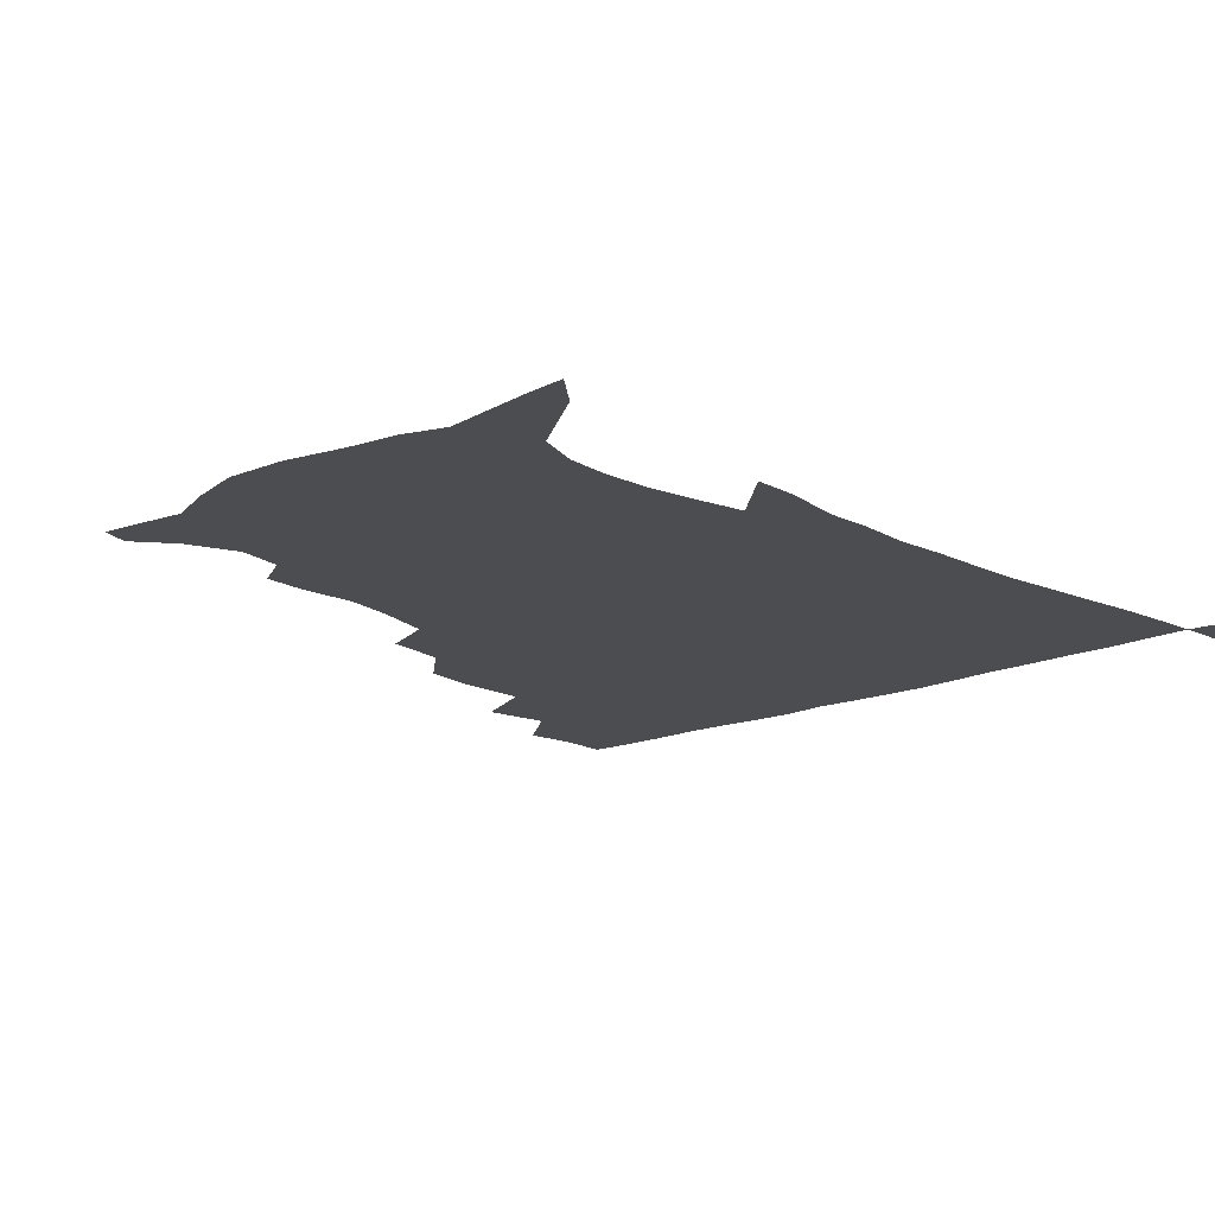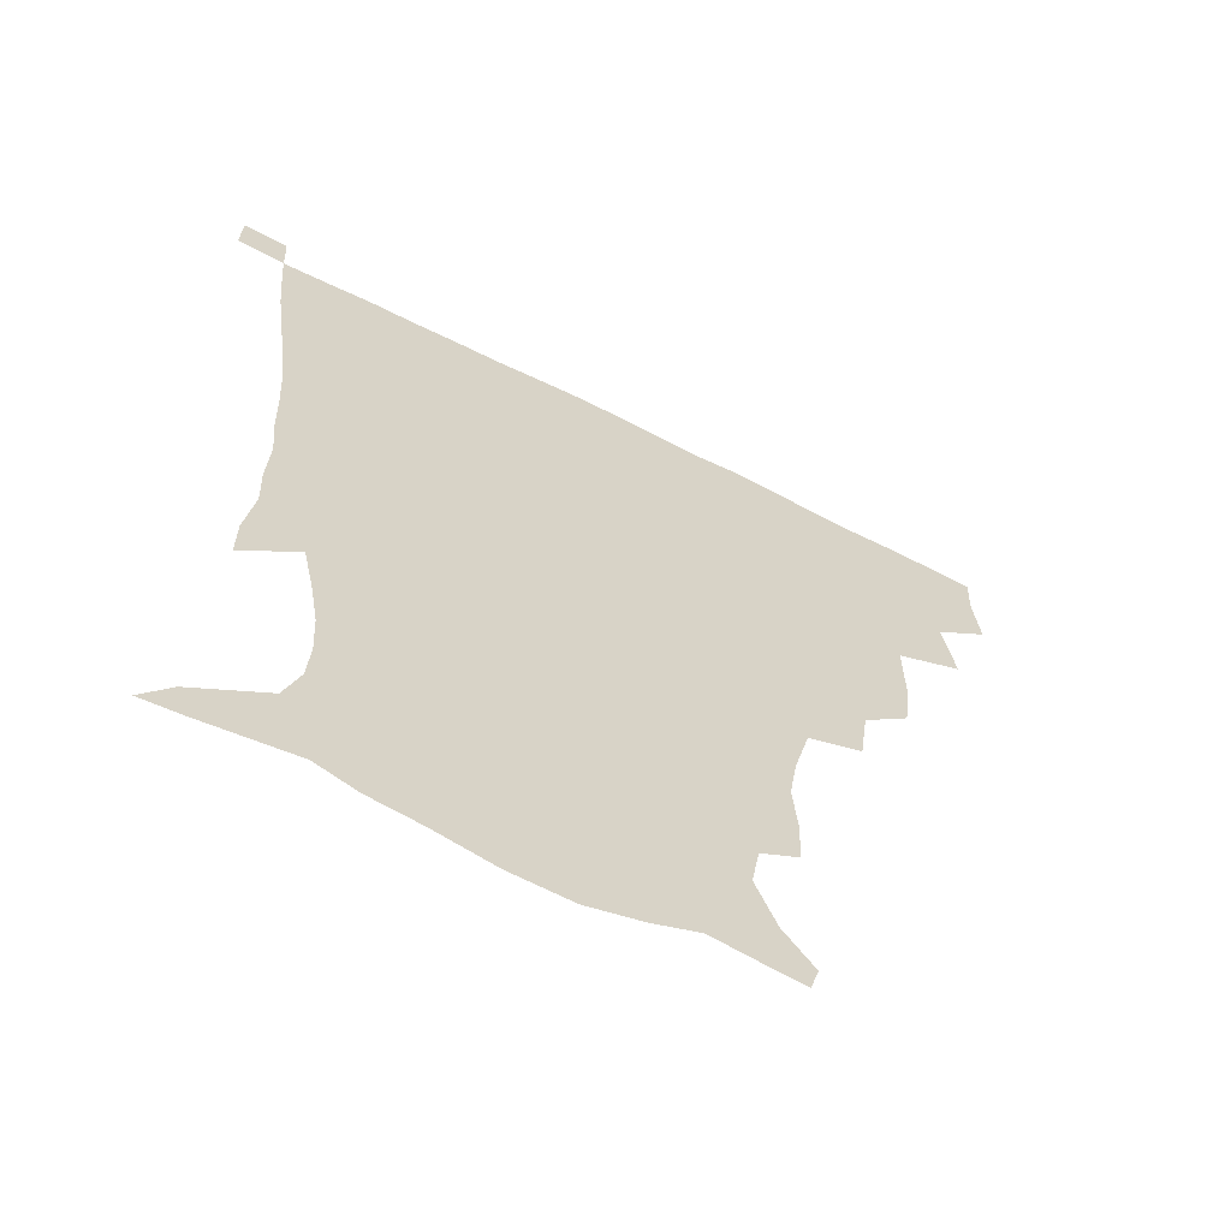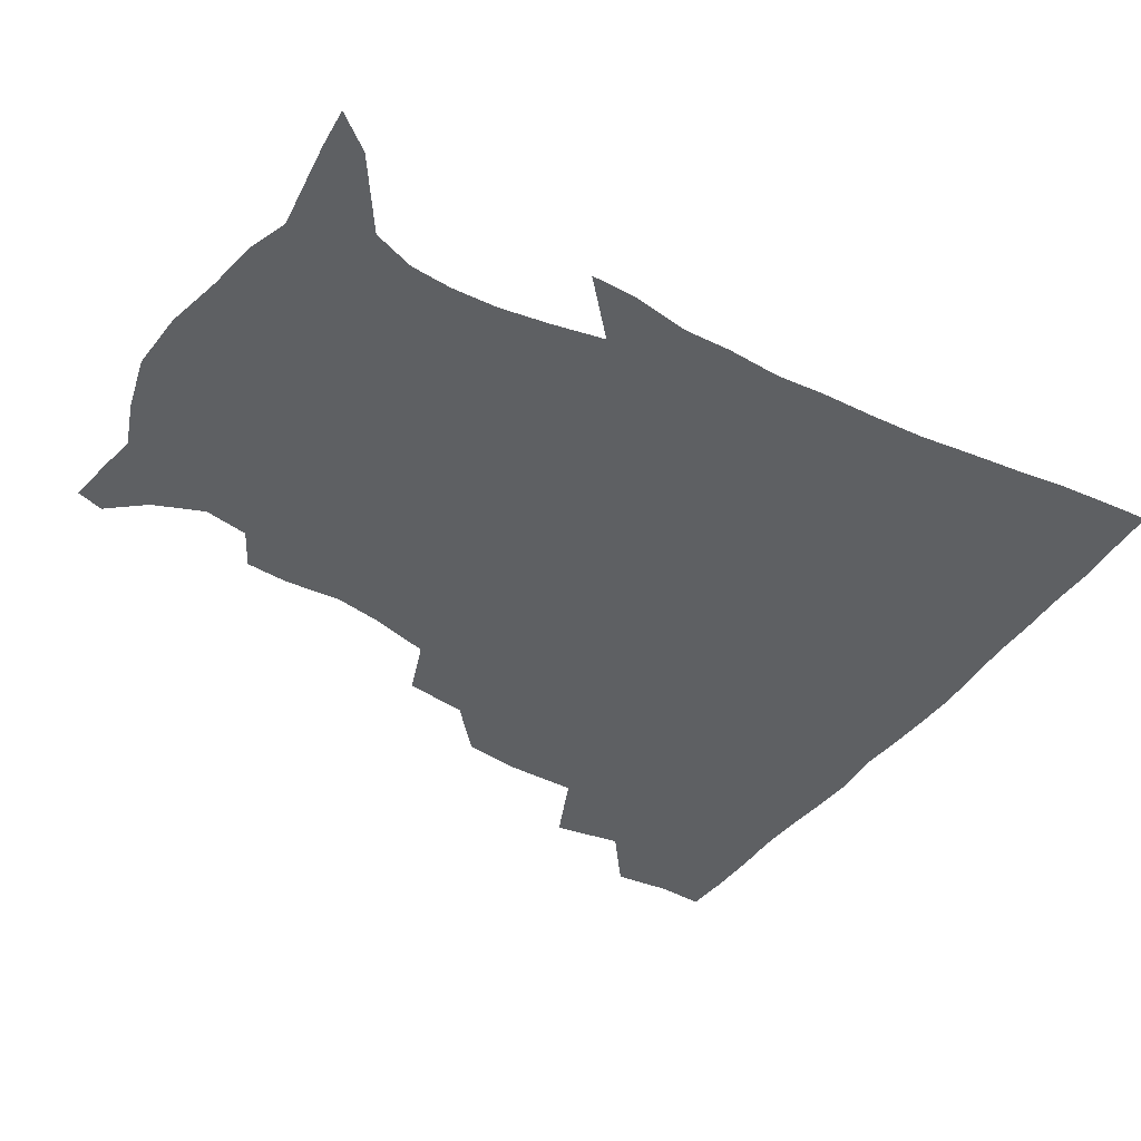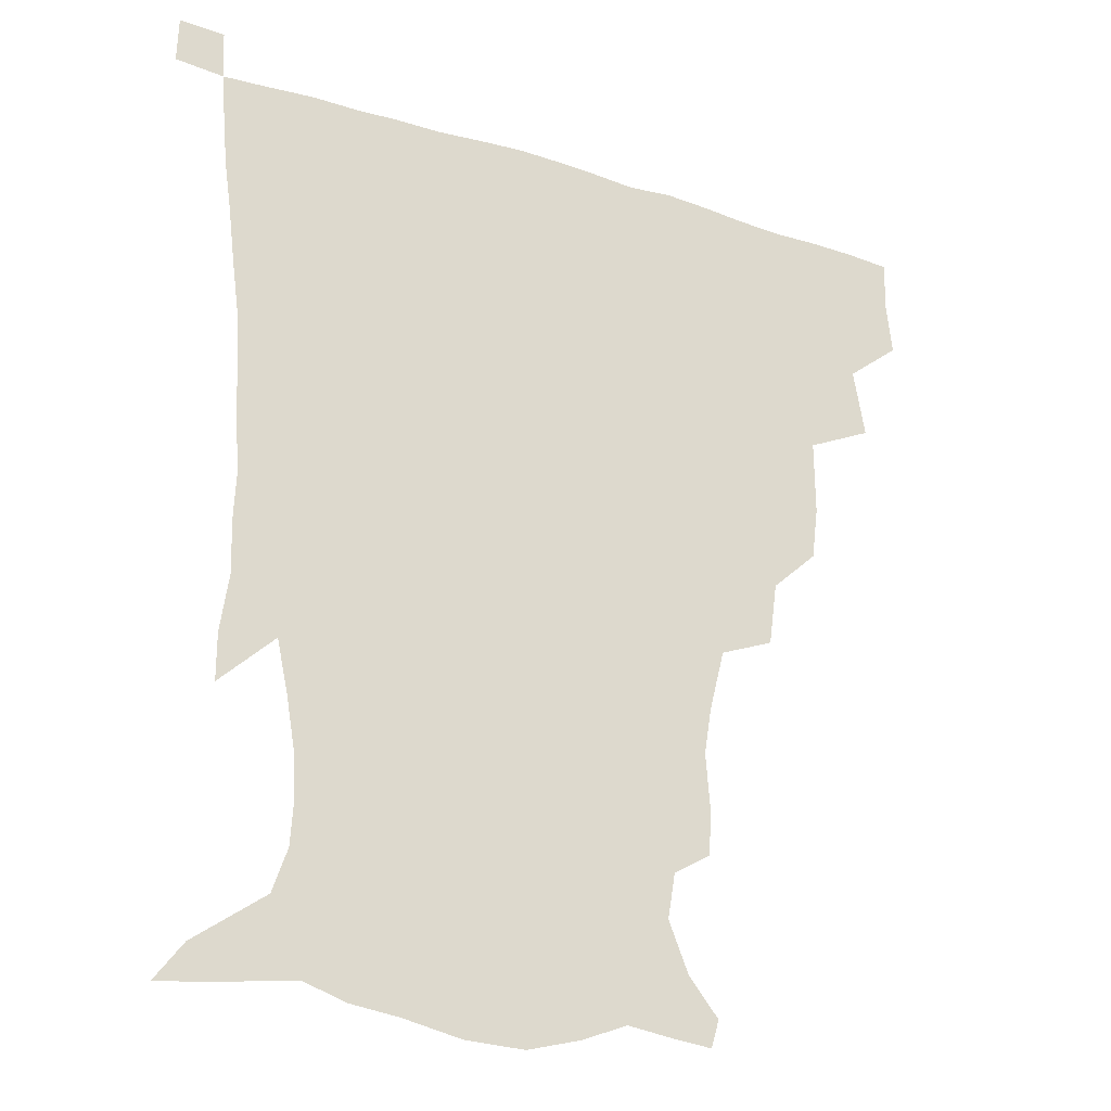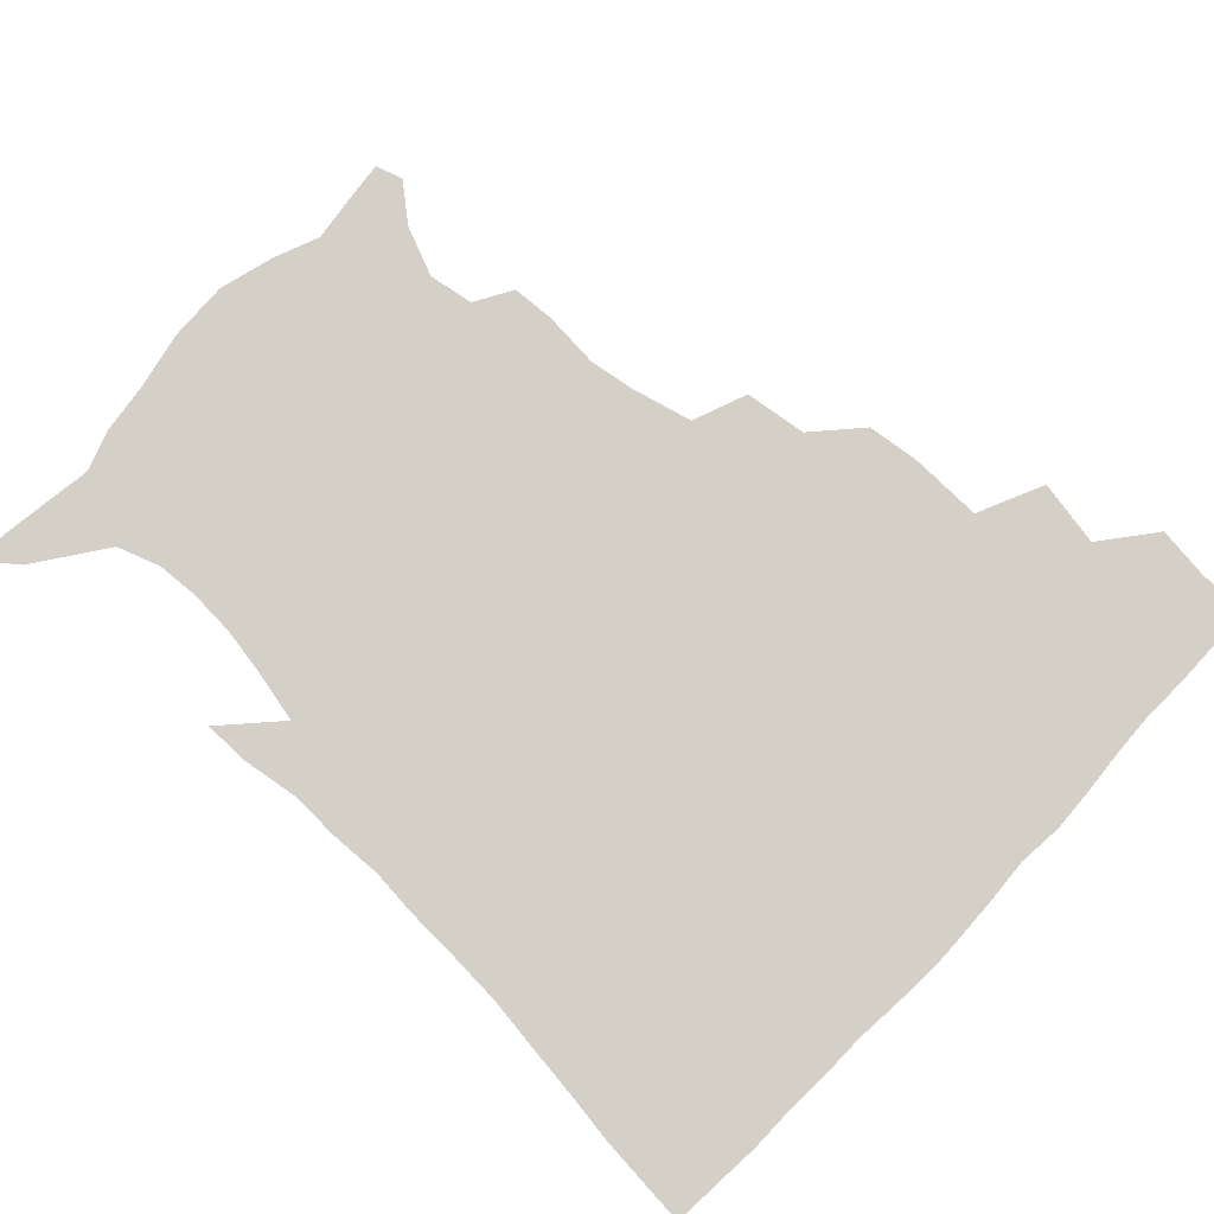
<metadata>
{"format":"obj","ext":"obj","renderer":"f3d","projection":"perspective","resolution":1024,"background":"white","views":[{"elev":-16.0,"azim":42.1,"up":"+Z"},{"elev":-63.2,"azim":152.8,"up":"+Y"},{"elev":-42.2,"azim":57.5,"up":"+Z"},{"elev":-24.4,"azim":152.1,"up":"+Y"},{"elev":79.9,"azim":133.4,"up":"+Z"}]}
</metadata>
<code>
v 435.1 401.6 0
v 437.2 419.7 0
v 436.7 435.3 0
v 449 365.2 0
v 453 387.4 0
v 452.6 404.1 0
v 452.4 420.1 0
v 451.8 436.2 0
v 473.2 313.1 0
v 471 330.5 0
v 471.2 355.2 0
v 470.1 373.6 0
v 469.9 390.2 0
v 468.4 405.4 0
v 467.6 420.8 0
v 466.9 436.5 0
v 491.5 278.3 0
v 488.6 299.1 0
v 487.9 321.8 0
v 486.7 340.6 0
v 487 361.1 0
v 486 376.7 0
v 484.8 391.4 0
v 483.8 406.1 0
v 483.1 421 0
v 482.6 436.1 0
v 516.8 202.1 0
v 516 216.6 0
v 517.5 235.5 0
v 515 250.9 0
v 509.8 271.2 0
v 505.2 290.7 0
v 505.5 315.4 0
v 503.7 331.4 0
v 501.9 346.3 0
v 501.4 362.9 0
v 500.5 377.8 0
v 499.4 392.1 0
v 498.5 406.6 0
v 497.9 421.4 0
v 497.4 436.9 0
v 515.1 150.8 0
v 525.2 163.1 0
v 532 179.7 0
v 529.5 194.8 0
v 530 215.9 0
v 528.7 231 0
v 527.4 247.7 0
v 524.3 264.6 0
v 521.2 281.3 0
v 518.8 298 0
v 518.6 319.1 0
v 517.2 333.7 0
v 516.7 349.7 0
v 515.6 363.8 0
v 515.1 378.5 0
v 513.9 392.6 0
v 513.3 407 0
v 512.6 421.5 0
v 512 438.1 0
v 517.9 141.7 0
v 529.2 154.7 0
v 537.8 170.1 0
v 540.8 186.7 0
v 540.2 204.1 0
v 541.7 226 0
v 540 241 0
v 538 254.6 0
v 535.2 268.6 0
v 533.4 286.2 0
v 532.9 305.1 0
v 531.9 320.9 0
v 531.2 336 0
v 531 351.2 0
v 530.3 365 0
v 530.2 379.3 0
v 528.9 393.1 0
v 528.1 407.6 0
v 527.2 422.8 0
v 526.3 439 0
v 530.6 143.2 0
v 543.9 159.5 0
v 551.4 179.2 0
v 551.7 193.7 0
v 552 209.5 0
v 552.4 231.8 0
v 551.3 245.6 0
v 550 261.7 0
v 547.8 274.1 0
v 546.6 290.7 0
v 546.3 308.1 0
v 545.6 323 0
v 545.5 337.9 0
v 545 352 0
v 544.9 366.1 0
v 544.2 379.5 0
v 543.6 393.2 0
v 543.5 407.2 0
v 542.6 421.9 0
v 541.5 437.7 0
v 546.7 145.4 0
v 559.2 164.5 0
v 562.5 180.4 0
v 562.9 196.7 0
v 564.3 216.4 0
v 563.6 232 0
v 562.6 248.4 0
v 561.7 263 0
v 560.4 277.9 0
v 560 294.3 0
v 559.9 310.2 0
v 559 322.7 0
v 559.1 338.9 0
v 559.2 353.1 0
v 559 366.4 0
v 558.2 379.5 0
v 558.4 393.4 0
v 558.1 407.3 0
v 557.1 421.9 0
v 555.8 438.7 0
v 562.1 139.2 0
v 572.5 165.4 0
v 575.2 184.4 0
v 575.4 197.3 0
v 575.3 217.9 0
v 575.7 233.2 0
v 574.5 248 0
v 574.1 263.1 0
v 573.1 277 0
v 572.6 293.2 0
v 572.6 310.3 0
v 573.2 326 0
v 572.8 338.6 0
v 572.9 352.8 0
v 573.3 366.7 0
v 573 379.8 0
v 573.3 393.5 0
v 573 407.1 0
v 571.4 422.8 0
v 569.9 439.3 0
v 580.3 134.3 0
v 585.9 165.1 0
v 587 184.7 0
v 587.8 204.1 0
v 587.7 219.5 0
v 587.7 237 0
v 587.2 250.2 0
v 586.6 267.4 0
v 587 281 0
v 586.1 295.7 0
v 586.2 312.1 0
v 586.3 326.5 0
v 586.7 340 0
v 587 354.4 0
v 587.1 366.5 0
v 587.9 380.7 0
v 587.6 393.8 0
v 587.2 407.1 0
v 585.6 423.2 0
v 583.9 439.6 0
v 600.4 135 0
v 599.8 163.8 0
v 599.7 184.3 0
v 599.8 200.6 0
v 599.9 217.6 0
v 599.4 234.7 0
v 599.2 251.2 0
v 599.4 264.6 0
v 598.9 282.7 0
v 599.3 296 0
v 599.2 311.7 0
v 599.9 324.4 0
v 600.1 340.1 0
v 600.5 353.3 0
v 601.5 367.9 0
v 601.9 381 0
v 601.9 394.1 0
v 601.3 408.4 0
v 600.1 423.4 0
v 598.5 438.7 0
v 620 139 0
v 615 160.8 0
v 611.8 183.2 0
v 611.2 200.2 0
v 611.7 218 0
v 611.3 235.4 0
v 611.6 249.1 0
v 612 265.5 0
v 611.7 280.1 0
v 611.9 295.5 0
v 612 310.4 0
v 613.1 327.1 0
v 613.5 339.7 0
v 614 352.6 0
v 614.8 367.6 0
v 615.5 381.1 0
v 616.1 394.2 0
v 616.8 407.8 0
v 616 422.2 0
v 614.1 437.5 0
v 637 141.3 0
v 628.4 162.2 0
v 625.5 178.2 0
v 622.6 197.3 0
v 622.3 218.7 0
v 622.9 234.8 0
v 623.9 248.3 0
v 623.9 265.9 0
v 625.1 277.4 0
v 624.7 293 0
v 625.1 307.6 0
v 625 326.4 0
v 626.2 340.3 0
v 627.4 352.5 0
v 628.3 366.5 0
v 629.3 380.1 0
v 630.2 393.9 0
v 631.4 407.7 0
v 630.8 421.8 0
v 629 437.4 0
v 650.8 145.9 0
v 641.9 161.3 0
v 635.8 180.2 0
v 634.2 194.9 0
v 633.7 212.9 0
v 634.4 229.7 0
v 636.5 243.2 0
v 636.4 261.3 0
v 636.8 276.7 0
v 637 291.7 0
v 637.6 306.9 0
v 638.6 321.1 0
v 638.8 337.9 0
v 640.5 350.9 0
v 641.7 365.2 0
v 642.8 380.5 0
v 644.1 393.3 0
v 645.1 407.7 0
v 645.6 421.3 0
v 644.6 436.6 0
v 666.7 143.7 0
v 655.5 159.3 0
v 648 175.7 0
v 645.3 190.1 0
v 643.9 209 0
v 645.5 223.4 0
v 647.8 238.7 0
v 648.8 256.7 0
v 648.6 273.3 0
v 649.6 287.1 0
v 649.4 304.2 0
v 651 317.6 0
v 651.4 334.1 0
v 653.2 348.5 0
v 655 362.5 0
v 656.1 378.5 0
v 657.8 392.9 0
v 659 407 0
v 659.9 421.1 0
v 659.5 436.7 0
v 681.1 141.7 0
v 669.6 156.1 0
v 661.2 169.5 0
v 656.2 183.8 0
v 655.3 197.8 0
v 656.1 213 0
v 658.9 229.3 0
v 662.6 246.8 0
v 662.8 263.1 0
v 662.1 280.1 0
v 662.1 296.8 0
v 663 312.1 0
v 665.8 325.1 0
v 665.6 344.1 0
v 667.4 360 0
v 668.7 377 0
v 671.6 390.6 0
v 673.1 406 0
v 674.3 420.6 0
v 675.1 435.5 0
v 694.3 140.5 0
v 685.1 152.6 0
v 681.2 229.7 0
v 681.1 245 0
v 678.2 264.9 0
v 678.8 280.3 0
v 677.9 298.5 0
v 679.3 314.1 0
v 679.9 332.2 0
v 681 350.9 0
v 683.3 368.2 0
v 685.4 386.5 0
v 687.8 403.1 0
v 689.2 419.3 0
v 690.4 434.6 0
v 691 450.5 0
v 706.4 436 0
v 706 451.1 0
f 5 6 1
f 1 6 2
f 6 7 2
f 2 7 3
f 7 8 3
f 11 12 4
f 4 12 5
f 12 13 5
f 5 13 6
f 13 14 6
f 6 14 7
f 14 15 7
f 7 15 8
f 15 16 8
f 18 19 9
f 9 19 10
f 19 20 10
f 10 20 11
f 20 21 11
f 11 21 12
f 21 22 12
f 12 22 13
f 22 23 13
f 13 23 14
f 23 24 14
f 14 24 15
f 24 25 15
f 15 25 16
f 25 26 16
f 31 32 17
f 17 32 18
f 32 33 18
f 18 33 19
f 33 34 19
f 19 34 20
f 34 35 20
f 20 35 21
f 35 36 21
f 21 36 22
f 36 37 22
f 22 37 23
f 37 38 23
f 23 38 24
f 38 39 24
f 24 39 25
f 39 40 25
f 25 40 26
f 40 41 26
f 45 46 27
f 27 46 28
f 46 47 28
f 28 47 29
f 47 48 29
f 29 48 30
f 48 49 30
f 30 49 31
f 49 50 31
f 31 50 32
f 50 51 32
f 32 51 33
f 51 52 33
f 33 52 34
f 52 53 34
f 34 53 35
f 53 54 35
f 35 54 36
f 54 55 36
f 36 55 37
f 55 56 37
f 37 56 38
f 56 57 38
f 38 57 39
f 57 58 39
f 39 58 40
f 58 59 40
f 40 59 41
f 59 60 41
f 61 62 42
f 42 62 43
f 62 63 43
f 43 63 44
f 63 64 44
f 44 64 45
f 64 65 45
f 45 65 46
f 65 66 46
f 46 66 47
f 66 67 47
f 47 67 48
f 67 68 48
f 48 68 49
f 68 69 49
f 49 69 50
f 69 70 50
f 50 70 51
f 70 71 51
f 51 71 52
f 71 72 52
f 52 72 53
f 72 73 53
f 53 73 54
f 73 74 54
f 54 74 55
f 74 75 55
f 55 75 56
f 75 76 56
f 56 76 57
f 76 77 57
f 57 77 58
f 77 78 58
f 58 78 59
f 78 79 59
f 59 79 60
f 79 80 60
f 61 81 62
f 81 82 62
f 62 82 63
f 82 83 63
f 63 83 64
f 83 84 64
f 64 84 65
f 84 85 65
f 65 85 66
f 85 86 66
f 66 86 67
f 86 87 67
f 67 87 68
f 87 88 68
f 68 88 69
f 88 89 69
f 69 89 70
f 89 90 70
f 70 90 71
f 90 91 71
f 71 91 72
f 91 92 72
f 72 92 73
f 92 93 73
f 73 93 74
f 93 94 74
f 74 94 75
f 94 95 75
f 75 95 76
f 95 96 76
f 76 96 77
f 96 97 77
f 77 97 78
f 97 98 78
f 78 98 79
f 98 99 79
f 79 99 80
f 99 100 80
f 81 101 82
f 101 102 82
f 82 102 83
f 102 103 83
f 83 103 84
f 103 104 84
f 84 104 85
f 104 105 85
f 85 105 86
f 105 106 86
f 86 106 87
f 106 107 87
f 87 107 88
f 107 108 88
f 88 108 89
f 108 109 89
f 89 109 90
f 109 110 90
f 90 110 91
f 110 111 91
f 91 111 92
f 111 112 92
f 92 112 93
f 112 113 93
f 93 113 94
f 113 114 94
f 94 114 95
f 114 115 95
f 95 115 96
f 115 116 96
f 96 116 97
f 116 117 97
f 97 117 98
f 117 118 98
f 98 118 99
f 118 119 99
f 99 119 100
f 119 120 100
f 101 121 102
f 121 122 102
f 102 122 103
f 122 123 103
f 103 123 104
f 123 124 104
f 104 124 105
f 124 125 105
f 105 125 106
f 125 126 106
f 106 126 107
f 126 127 107
f 107 127 108
f 127 128 108
f 108 128 109
f 128 129 109
f 109 129 110
f 129 130 110
f 110 130 111
f 130 131 111
f 111 131 112
f 131 132 112
f 112 132 113
f 132 133 113
f 113 133 114
f 133 134 114
f 114 134 115
f 134 135 115
f 115 135 116
f 135 136 116
f 116 136 117
f 136 137 117
f 117 137 118
f 137 138 118
f 118 138 119
f 138 139 119
f 119 139 120
f 139 140 120
f 121 141 122
f 141 142 122
f 122 142 123
f 142 143 123
f 123 143 124
f 143 144 124
f 124 144 125
f 144 145 125
f 125 145 126
f 145 146 126
f 126 146 127
f 146 147 127
f 127 147 128
f 147 148 128
f 128 148 129
f 148 149 129
f 129 149 130
f 149 150 130
f 130 150 131
f 150 151 131
f 131 151 132
f 151 152 132
f 132 152 133
f 152 153 133
f 133 153 134
f 153 154 134
f 134 154 135
f 154 155 135
f 135 155 136
f 155 156 136
f 136 156 137
f 156 157 137
f 137 157 138
f 157 158 138
f 138 158 139
f 158 159 139
f 139 159 140
f 159 160 140
f 141 161 142
f 161 162 142
f 142 162 143
f 162 163 143
f 143 163 144
f 163 164 144
f 144 164 145
f 164 165 145
f 145 165 146
f 165 166 146
f 146 166 147
f 166 167 147
f 147 167 148
f 167 168 148
f 148 168 149
f 168 169 149
f 149 169 150
f 169 170 150
f 150 170 151
f 170 171 151
f 151 171 152
f 171 172 152
f 152 172 153
f 172 173 153
f 153 173 154
f 173 174 154
f 154 174 155
f 174 175 155
f 155 175 156
f 175 176 156
f 156 176 157
f 176 177 157
f 157 177 158
f 177 178 158
f 158 178 159
f 178 179 159
f 159 179 160
f 179 180 160
f 161 181 162
f 181 182 162
f 162 182 163
f 182 183 163
f 163 183 164
f 183 184 164
f 164 184 165
f 184 185 165
f 165 185 166
f 185 186 166
f 166 186 167
f 186 187 167
f 167 187 168
f 187 188 168
f 168 188 169
f 188 189 169
f 169 189 170
f 189 190 170
f 170 190 171
f 190 191 171
f 171 191 172
f 191 192 172
f 172 192 173
f 192 193 173
f 173 193 174
f 193 194 174
f 174 194 175
f 194 195 175
f 175 195 176
f 195 196 176
f 176 196 177
f 196 197 177
f 177 197 178
f 197 198 178
f 178 198 179
f 198 199 179
f 179 199 180
f 199 200 180
f 181 201 182
f 201 202 182
f 182 202 183
f 202 203 183
f 183 203 184
f 203 204 184
f 184 204 185
f 204 205 185
f 185 205 186
f 205 206 186
f 186 206 187
f 206 207 187
f 187 207 188
f 207 208 188
f 188 208 189
f 208 209 189
f 189 209 190
f 209 210 190
f 190 210 191
f 210 211 191
f 191 211 192
f 211 212 192
f 192 212 193
f 212 213 193
f 193 213 194
f 213 214 194
f 194 214 195
f 214 215 195
f 195 215 196
f 215 216 196
f 196 216 197
f 216 217 197
f 197 217 198
f 217 218 198
f 198 218 199
f 218 219 199
f 199 219 200
f 219 220 200
f 201 221 202
f 221 222 202
f 202 222 203
f 222 223 203
f 203 223 204
f 223 224 204
f 204 224 205
f 224 225 205
f 205 225 206
f 225 226 206
f 206 226 207
f 226 227 207
f 207 227 208
f 227 228 208
f 208 228 209
f 228 229 209
f 209 229 210
f 229 230 210
f 210 230 211
f 230 231 211
f 211 231 212
f 231 232 212
f 212 232 213
f 232 233 213
f 213 233 214
f 233 234 214
f 214 234 215
f 234 235 215
f 215 235 216
f 235 236 216
f 216 236 217
f 236 237 217
f 217 237 218
f 237 238 218
f 218 238 219
f 238 239 219
f 219 239 220
f 239 240 220
f 221 241 222
f 241 242 222
f 222 242 223
f 242 243 223
f 223 243 224
f 243 244 224
f 224 244 225
f 244 245 225
f 225 245 226
f 245 246 226
f 226 246 227
f 246 247 227
f 227 247 228
f 247 248 228
f 228 248 229
f 248 249 229
f 229 249 230
f 249 250 230
f 230 250 231
f 250 251 231
f 231 251 232
f 251 252 232
f 232 252 233
f 252 253 233
f 233 253 234
f 253 254 234
f 234 254 235
f 254 255 235
f 235 255 236
f 255 256 236
f 236 256 237
f 256 257 237
f 237 257 238
f 257 258 238
f 238 258 239
f 258 259 239
f 239 259 240
f 259 260 240
f 241 261 242
f 261 262 242
f 242 262 243
f 262 263 243
f 243 263 244
f 263 264 244
f 244 264 245
f 264 265 245
f 245 265 246
f 265 266 246
f 246 266 247
f 266 267 247
f 247 267 248
f 267 268 248
f 248 268 249
f 268 269 249
f 249 269 250
f 269 270 250
f 250 270 251
f 270 271 251
f 251 271 252
f 271 272 252
f 252 272 253
f 272 273 253
f 253 273 254
f 273 274 254
f 254 274 255
f 274 275 255
f 255 275 256
f 275 276 256
f 256 276 257
f 276 277 257
f 257 277 258
f 277 278 258
f 258 278 259
f 278 279 259
f 259 279 260
f 279 280 260
f 261 281 262
f 281 282 262
f 262 282 263
f 268 283 269
f 283 284 269
f 269 284 270
f 284 285 270
f 270 285 271
f 285 286 271
f 271 286 272
f 286 287 272
f 272 287 273
f 287 288 273
f 273 288 274
f 288 289 274
f 274 289 275
f 289 290 275
f 275 290 276
f 290 291 276
f 276 291 277
f 291 292 277
f 277 292 278
f 292 293 278
f 278 293 279
f 293 294 279
f 279 294 280
f 294 295 280
f 295 297 296
f 297 298 296

</code>
